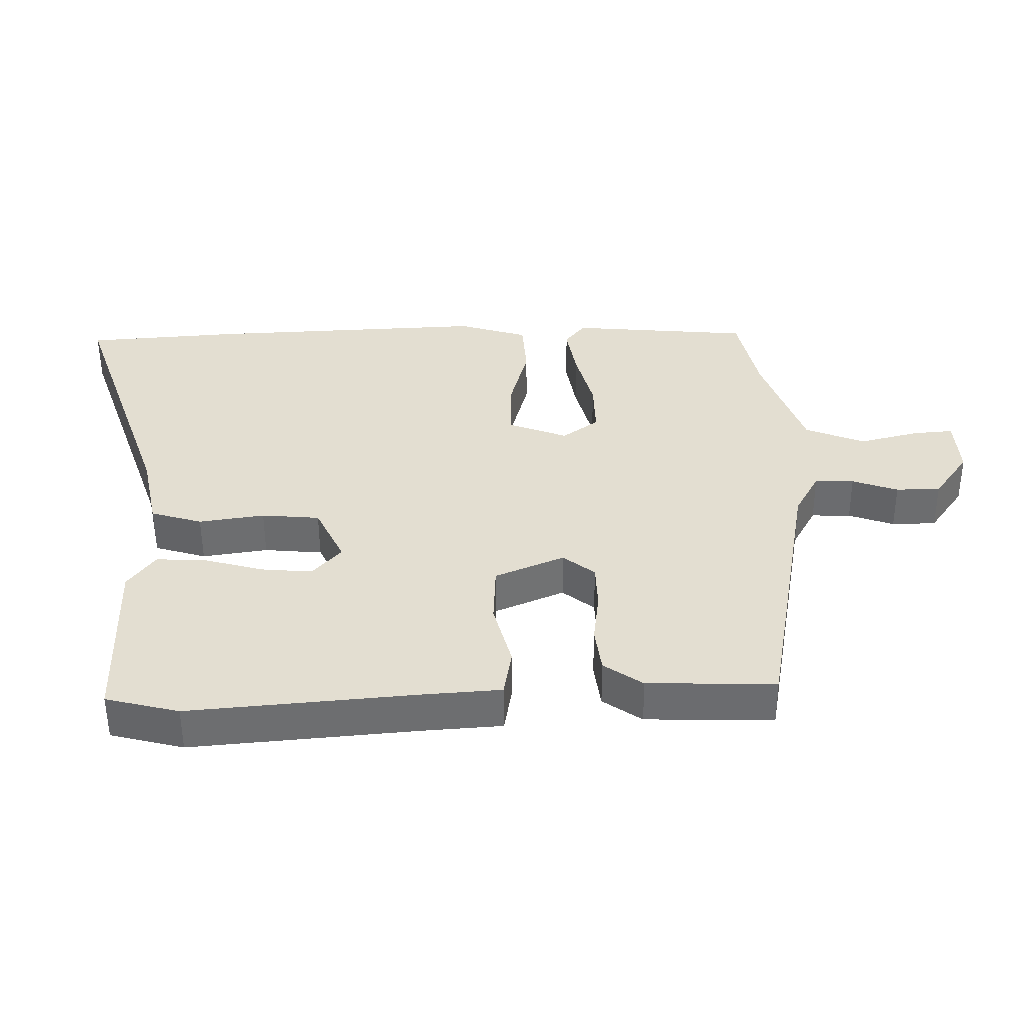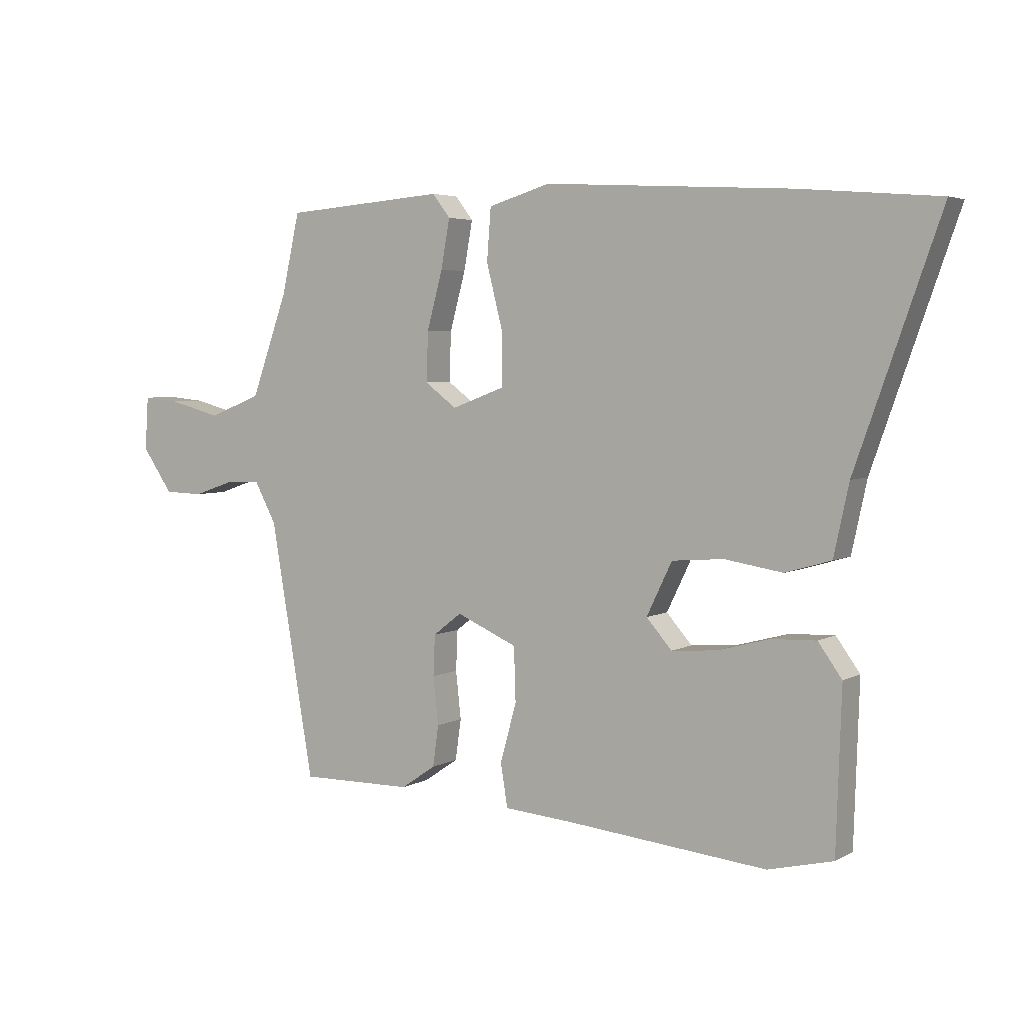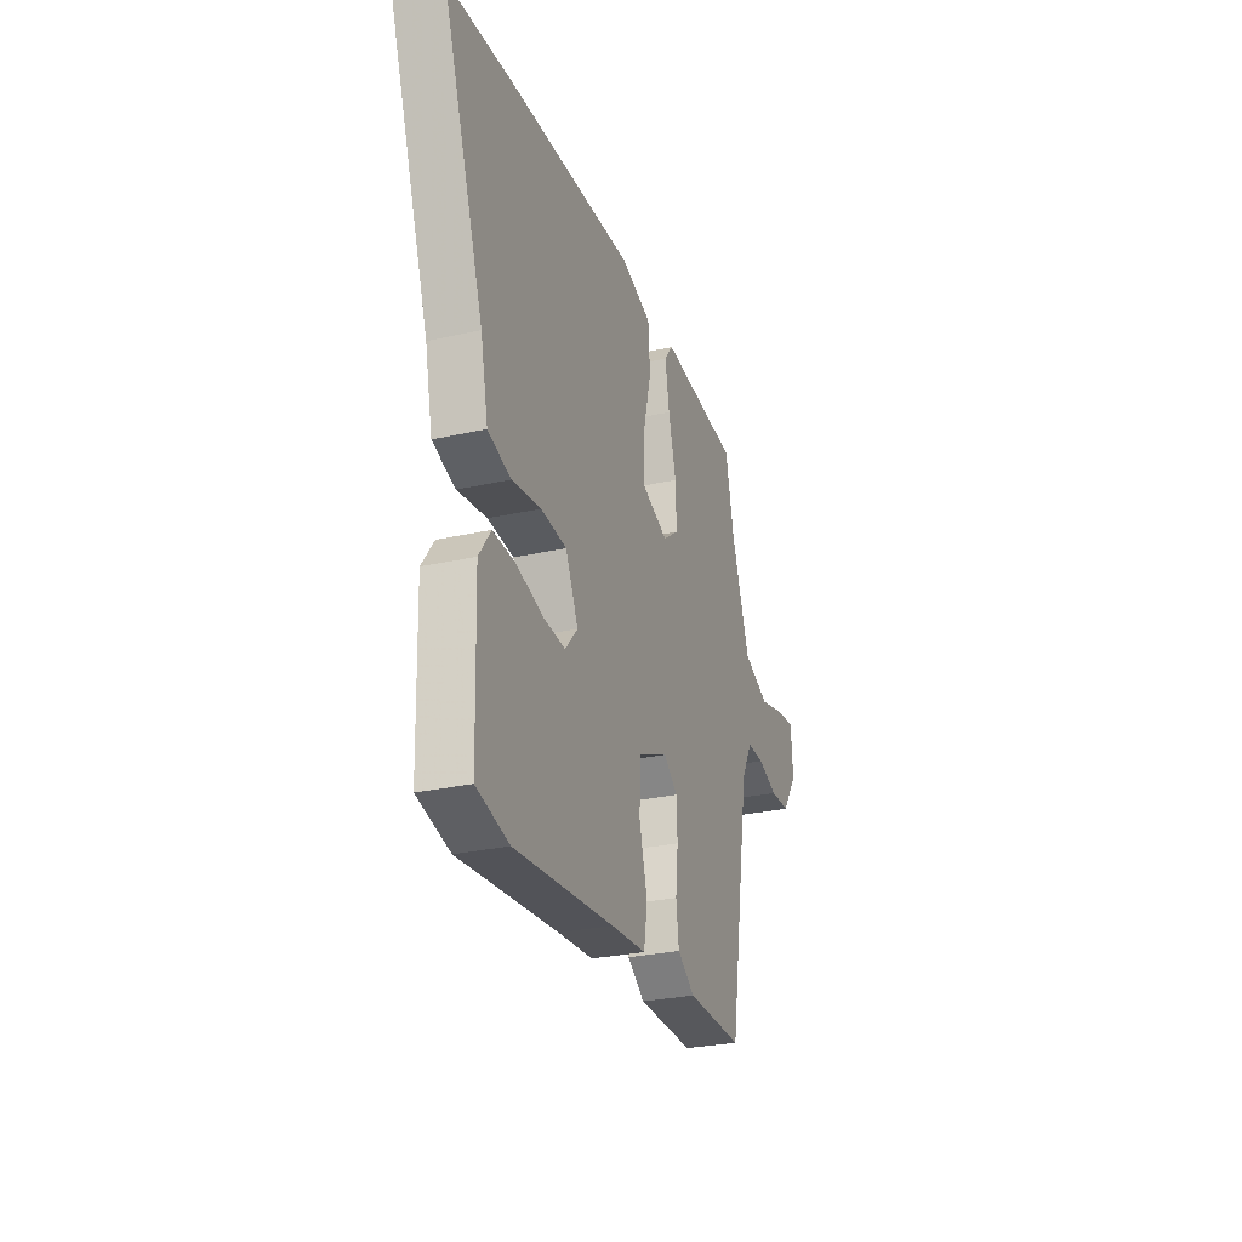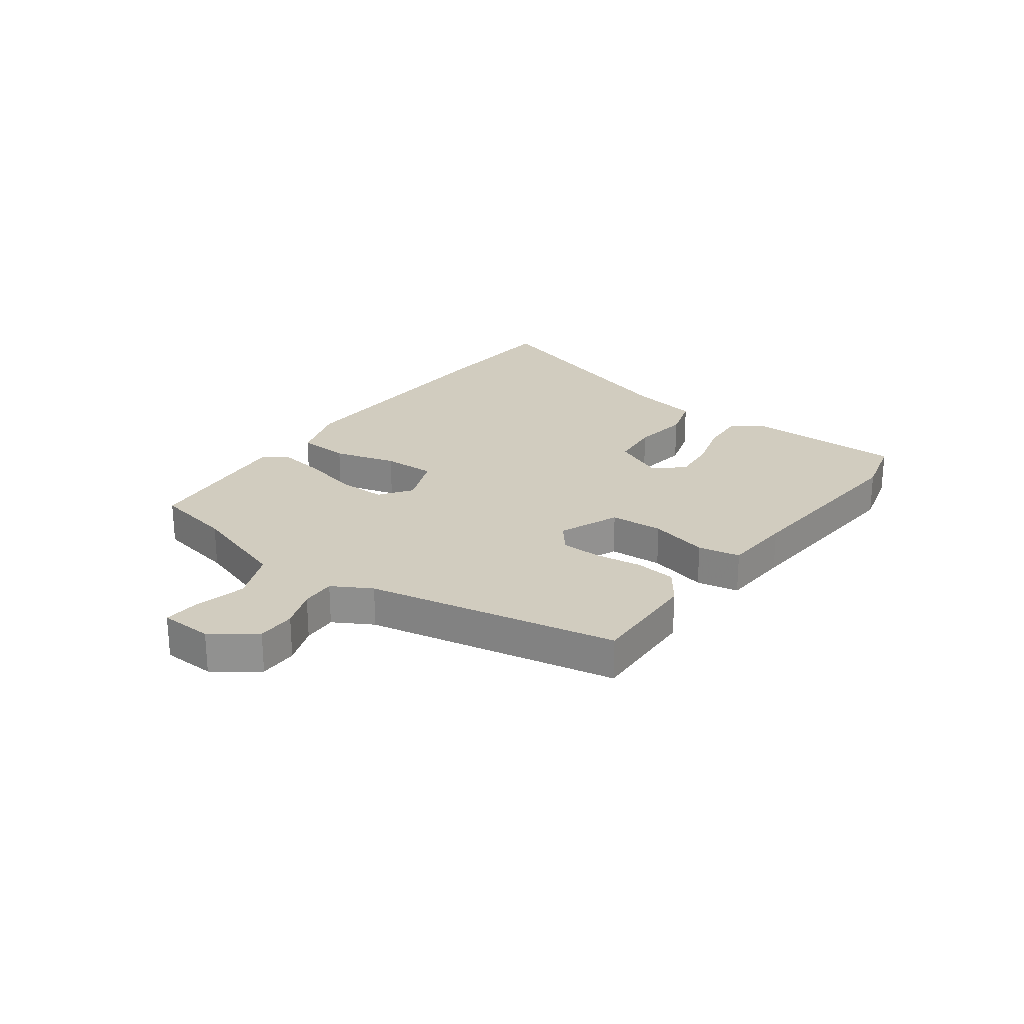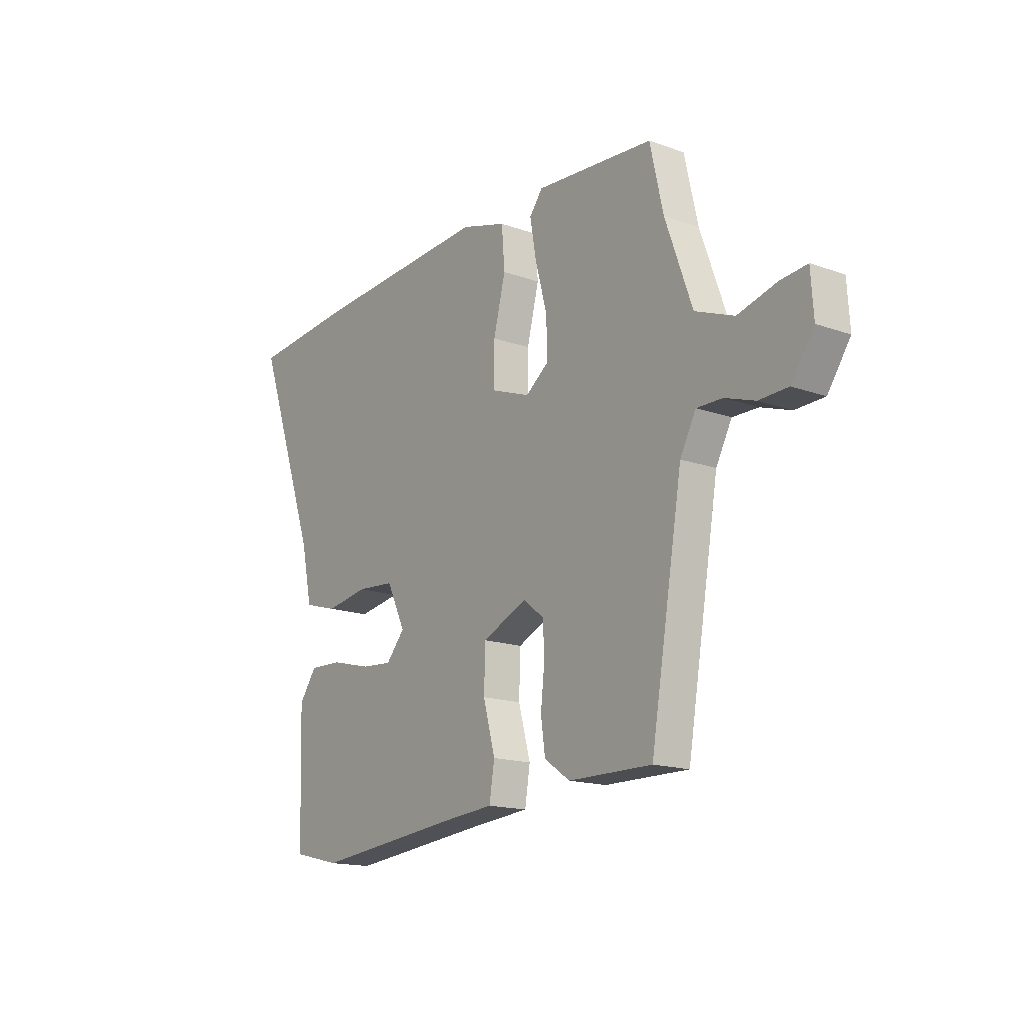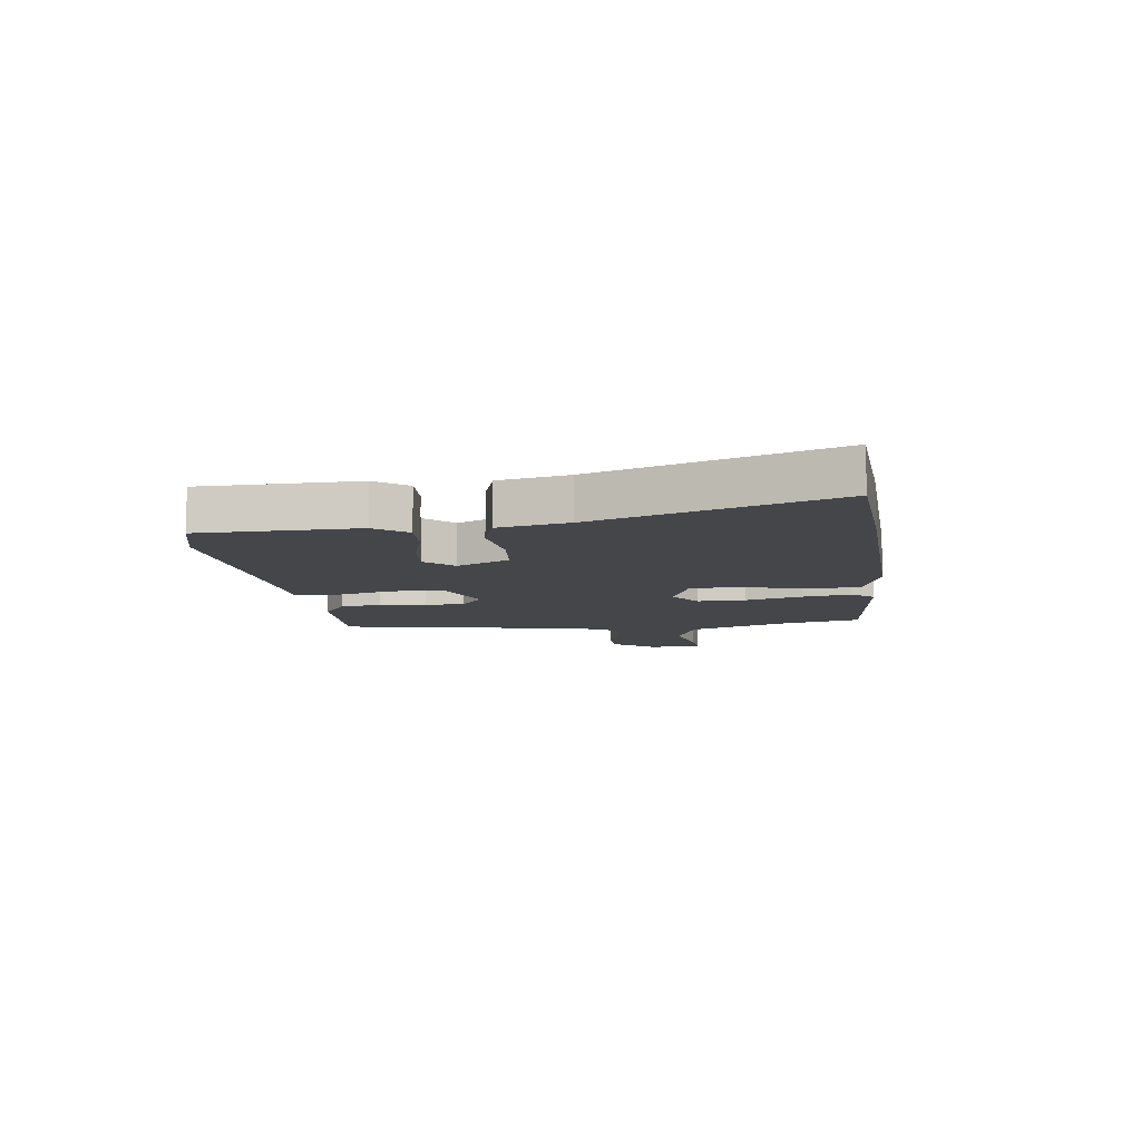
<metadata>
{"format":"obj","ext":"obj","renderer":"f3d","projection":"perspective","resolution":1024,"background":"white","views":[{"elev":-53.8,"azim":0.3,"up":"+Z"},{"elev":4.3,"azim":-148.8,"up":"+Z"},{"elev":-28.1,"azim":-71.1,"up":"+Z"},{"elev":24.1,"azim":124.9,"up":"+Y"},{"elev":-16.2,"azim":53.7,"up":"+Z"},{"elev":-9.7,"azim":-83.5,"up":"+Y"}]}
</metadata>
<code>
v -0.39 0.07 -0.527
v -0.502 0.07 -0.5
v -0.511 0.07 -0.225
v -0.47 0.07 -0.168
v -0.393 0.07 -0.171
v -0.303 0.07 -0.195
v -0.225 0.07 -0.201
v -0.181 0.07 -0.151
v -0.225 0.07 -0.06
v -0.314 0.07 -0.053
v -0.414 0.07 -0.069
v -0.493 0.07 -0.046
v -0.519 0.07 0.075
v -0.664 0.07 0.486
v -0.427 0.07 0.506
v -0.001 0.07 0.53
v 0.106 0.07 0.498
v 0.113 0.07 0.408
v 0.085 0.07 0.298
v 0.085 0.07 0.206
v 0.176 0.07 0.172
v 0.231 0.07 0.213
v 0.228 0.07 0.298
v 0.201 0.07 0.398
v 0.186 0.07 0.482
v 0.217 0.07 0.522
v 0.494 0.07 0.5
v 0.525 0.07 0.362
v 0.588 0.07 0.187
v 0.679 0.07 0.151
v 0.77 0.07 0.175
v 0.832 0.07 0.181
v 0.838 0.07 0.089
v 0.785 0.07 0.013
v 0.717 0.07 0.011
v 0.647 0.07 0.035
v 0.587 0.07 0.036
v 0.55 0.07 -0.033
v 0.475 0.07 -0.472
v 0.28 0.07 -0.47
v 0.22 0.07 -0.429
v 0.21 0.07 -0.358
v 0.219 0.07 -0.276
v 0.216 0.07 -0.206
v 0.167 0.07 -0.168
v 0.062 0.07 -0.214
v 0.059 0.07 -0.307
v 0.087 0.07 -0.409
v 0.075 0.07 -0.483
v -0.047 0.07 -0.493
v -0.39 0 -0.527
v -0.502 0 -0.5
v -0.511 0 -0.225
v -0.47 0 -0.168
v -0.393 0 -0.171
v -0.303 0 -0.195
v -0.225 0 -0.201
v -0.181 0 -0.151
v -0.225 0 -0.06
v -0.314 0 -0.053
v -0.414 0 -0.069
v -0.493 0 -0.046
v -0.519 0 0.075
v -0.664 0 0.486
v -0.427 0 0.506
v -0.001 0 0.53
v 0.106 0 0.498
v 0.113 0 0.408
v 0.085 0 0.298
v 0.085 0 0.206
v 0.176 0 0.172
v 0.231 0 0.213
v 0.228 0 0.298
v 0.201 0 0.398
v 0.186 0 0.482
v 0.217 0 0.522
v 0.494 0 0.5
v 0.525 0 0.362
v 0.588 0 0.187
v 0.679 0 0.151
v 0.77 0 0.175
v 0.832 0 0.181
v 0.838 0 0.089
v 0.785 0 0.013
v 0.717 0 0.011
v 0.647 0 0.035
v 0.587 0 0.036
v 0.55 0 -0.033
v 0.475 0 -0.472
v 0.28 0 -0.47
v 0.22 0 -0.429
v 0.21 0 -0.358
v 0.219 0 -0.276
v 0.216 0 -0.206
v 0.167 0 -0.168
v 0.062 0 -0.214
v 0.059 0 -0.307
v 0.087 0 -0.409
v 0.075 0 -0.483
v -0.047 0 -0.493
f 47 48 49 50
f 46 47 50 1
f 40 41 42 43
f 38 39 40 43
f 37 38 43 44
f 33 34 35 36
f 33 36 37
f 30 31 32 33
f 30 33 37
f 29 30 37 44
f 25 26 27 28
f 23 24 25 28
f 22 23 28 29
f 21 22 29 44
f 16 17 18 19
f 16 19 20
f 13 14 15 16
f 13 16 20
f 10 11 12 13
f 9 10 13 20
f 8 9 20 21
f 3 4 5 6
f 3 6 7
f 46 1 2 3
f 45 46 3
f 21 44 45
f 7 8 21 45
f 45 7 3
f 100 99 98 97
f 51 100 97 96
f 93 92 91 90
f 93 90 89 88
f 94 93 88 87
f 86 85 84 83
f 87 86 83
f 83 82 81 80
f 87 83 80
f 94 87 80 79
f 78 77 76 75
f 78 75 74 73
f 79 78 73 72
f 94 79 72 71
f 69 68 67 66
f 70 69 66
f 66 65 64 63
f 70 66 63
f 63 62 61 60
f 70 63 60 59
f 71 70 59 58
f 56 55 54 53
f 57 56 53
f 53 52 51 96
f 53 96 95
f 95 94 71
f 95 71 58 57
f 53 57 95
f 1 51 52 2
f 2 52 53 3
f 3 53 54 4
f 4 54 55 5
f 5 55 56 6
f 6 56 57 7
f 7 57 58 8
f 8 58 59 9
f 9 59 60 10
f 10 60 61 11
f 11 61 62 12
f 12 62 63 13
f 13 63 64 14
f 14 64 65 15
f 15 65 66 16
f 16 66 67 17
f 17 67 68 18
f 18 68 69 19
f 19 69 70 20
f 20 70 71 21
f 21 71 72 22
f 22 72 73 23
f 23 73 74 24
f 24 74 75 25
f 25 75 76 26
f 26 76 77 27
f 27 77 78 28
f 28 78 79 29
f 29 79 80 30
f 30 80 81 31
f 31 81 82 32
f 32 82 83 33
f 33 83 84 34
f 34 84 85 35
f 35 85 86 36
f 36 86 87 37
f 37 87 88 38
f 38 88 89 39
f 39 89 90 40
f 40 90 91 41
f 41 91 92 42
f 42 92 93 43
f 43 93 94 44
f 44 94 95 45
f 45 95 96 46
f 46 96 97 47
f 47 97 98 48
f 48 98 99 49
f 49 99 100 50
f 50 100 51 1

</code>
